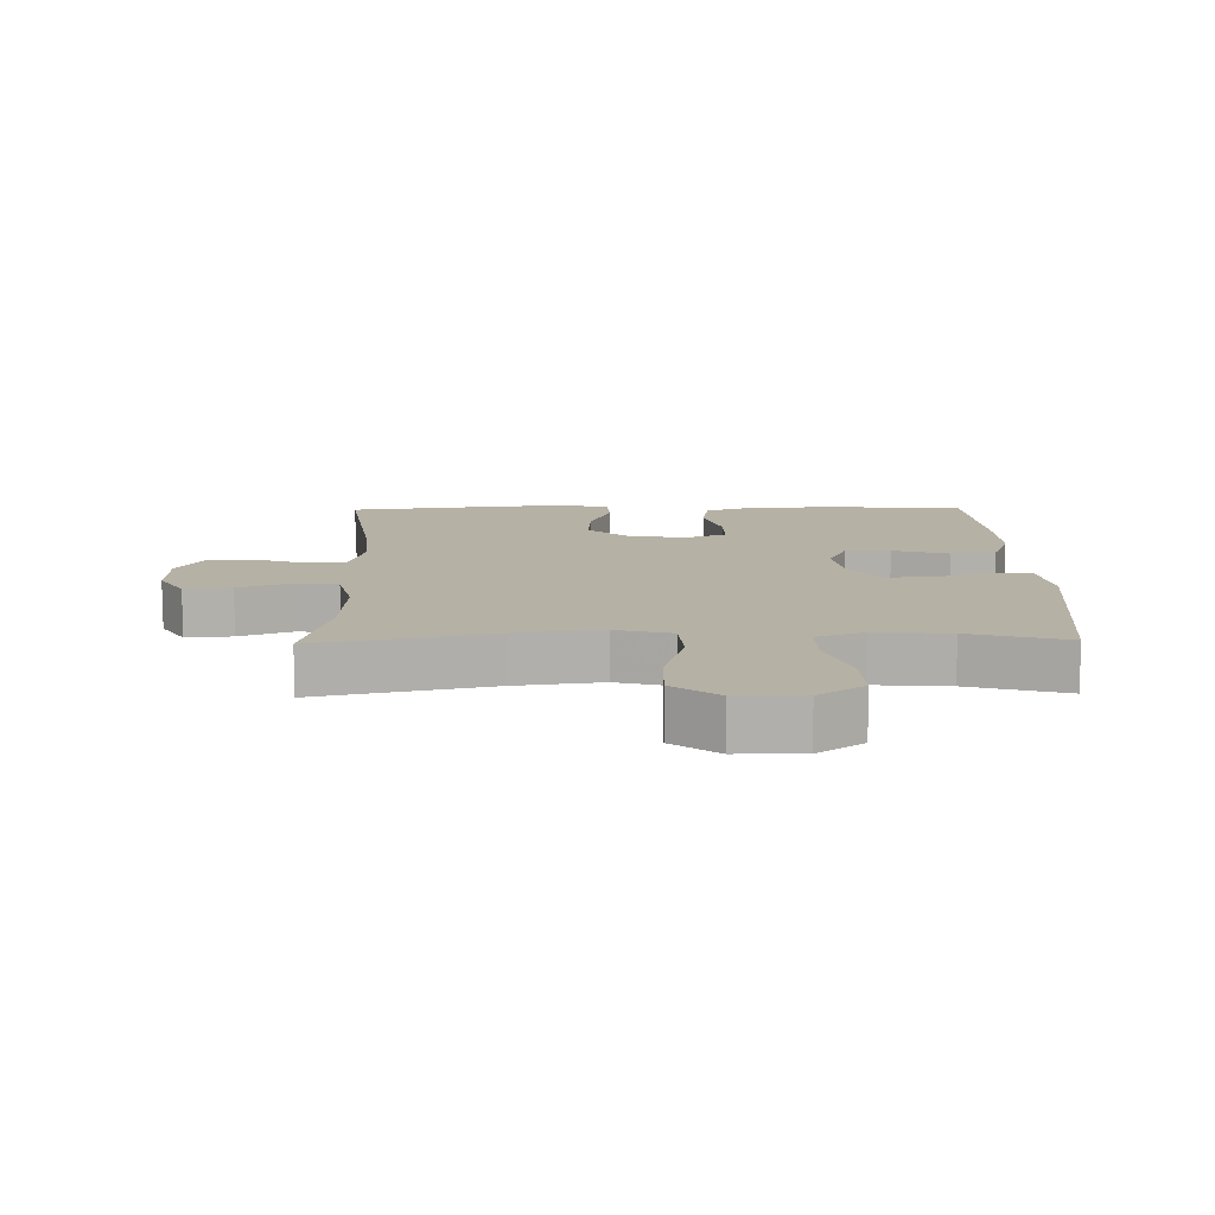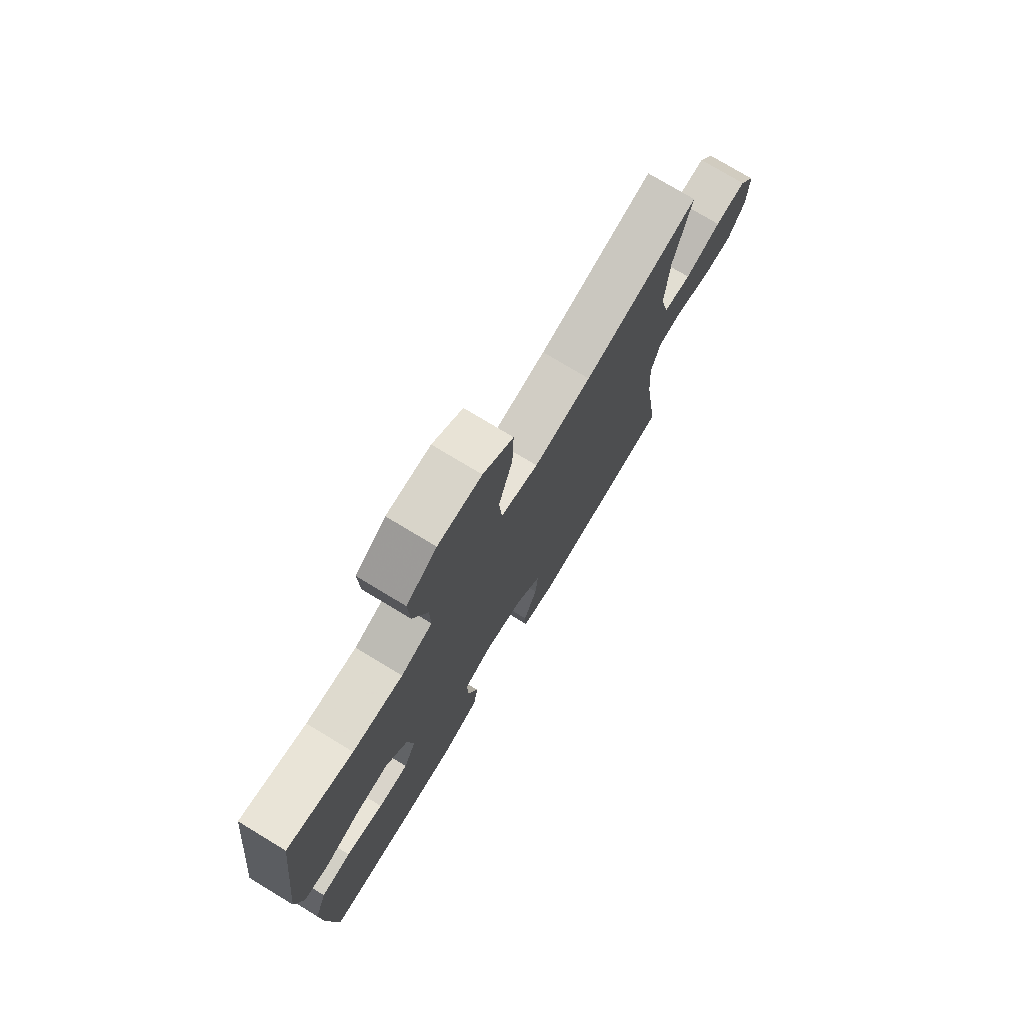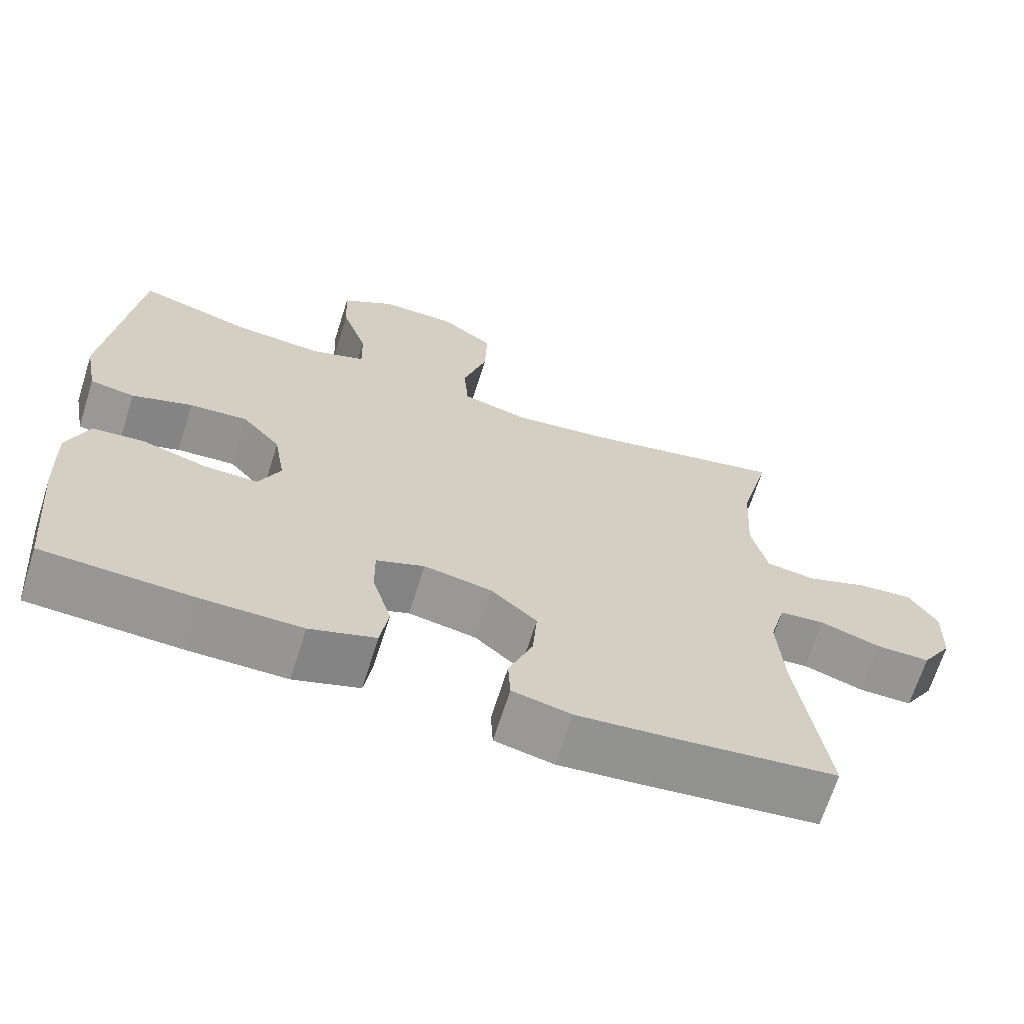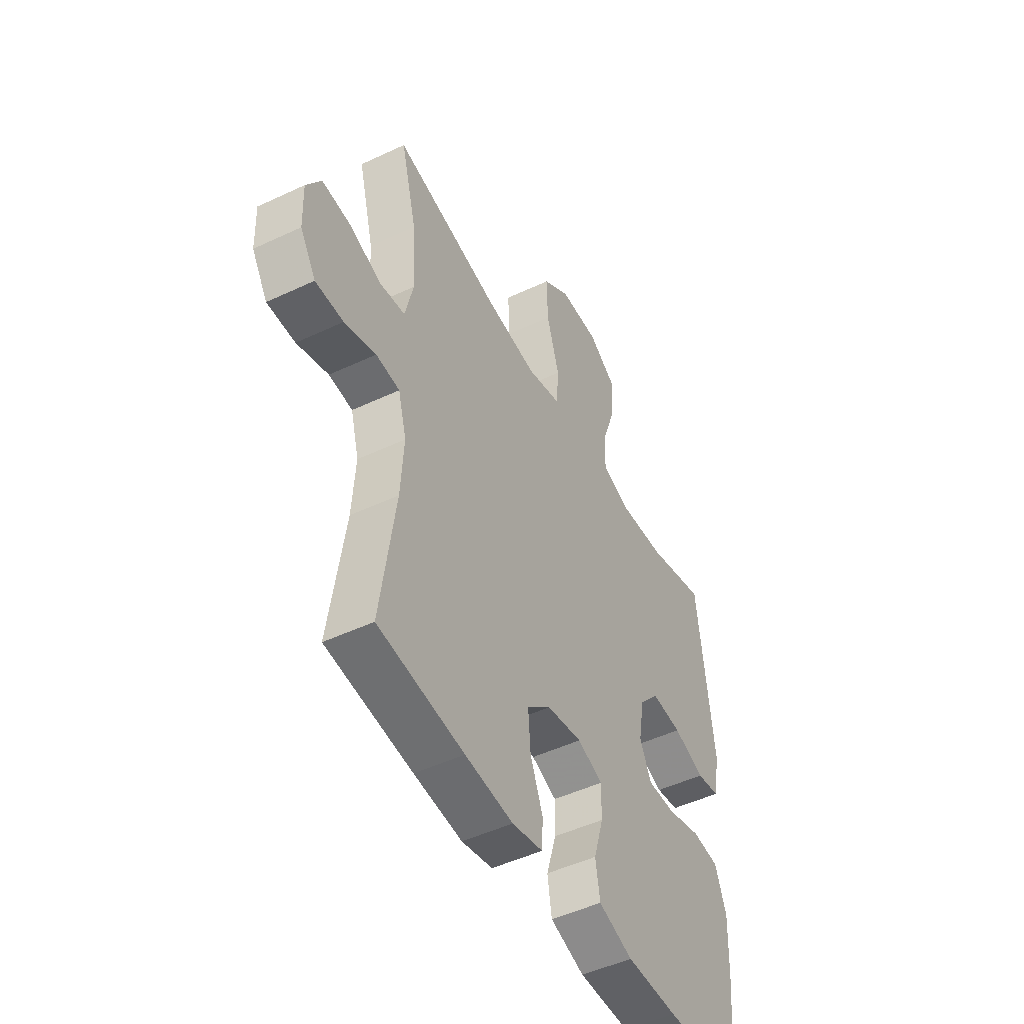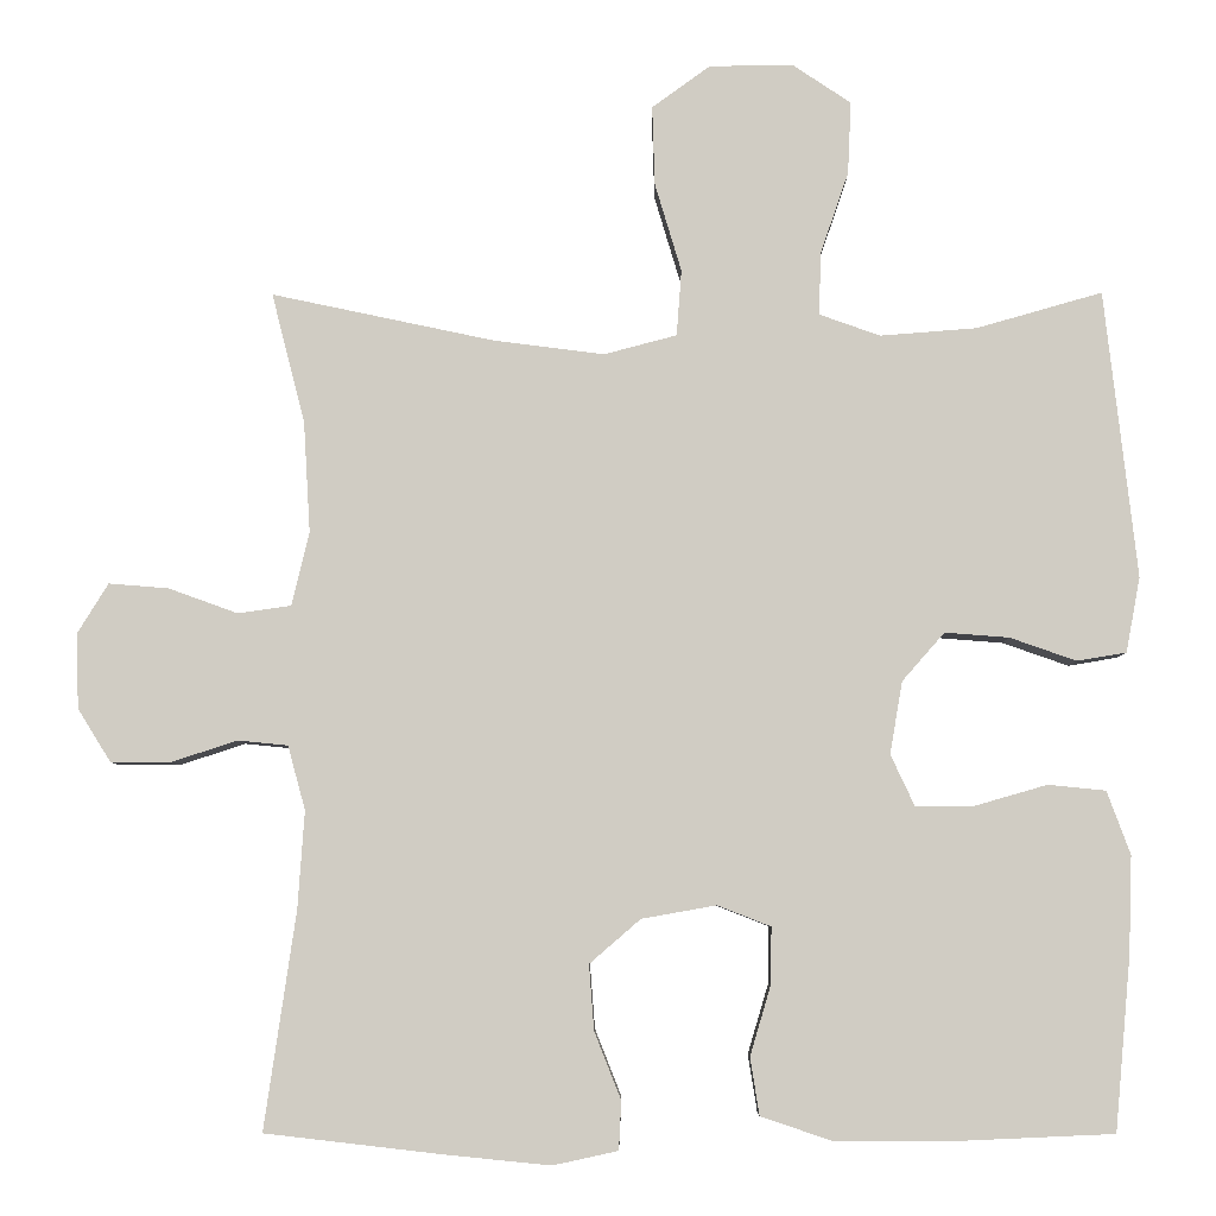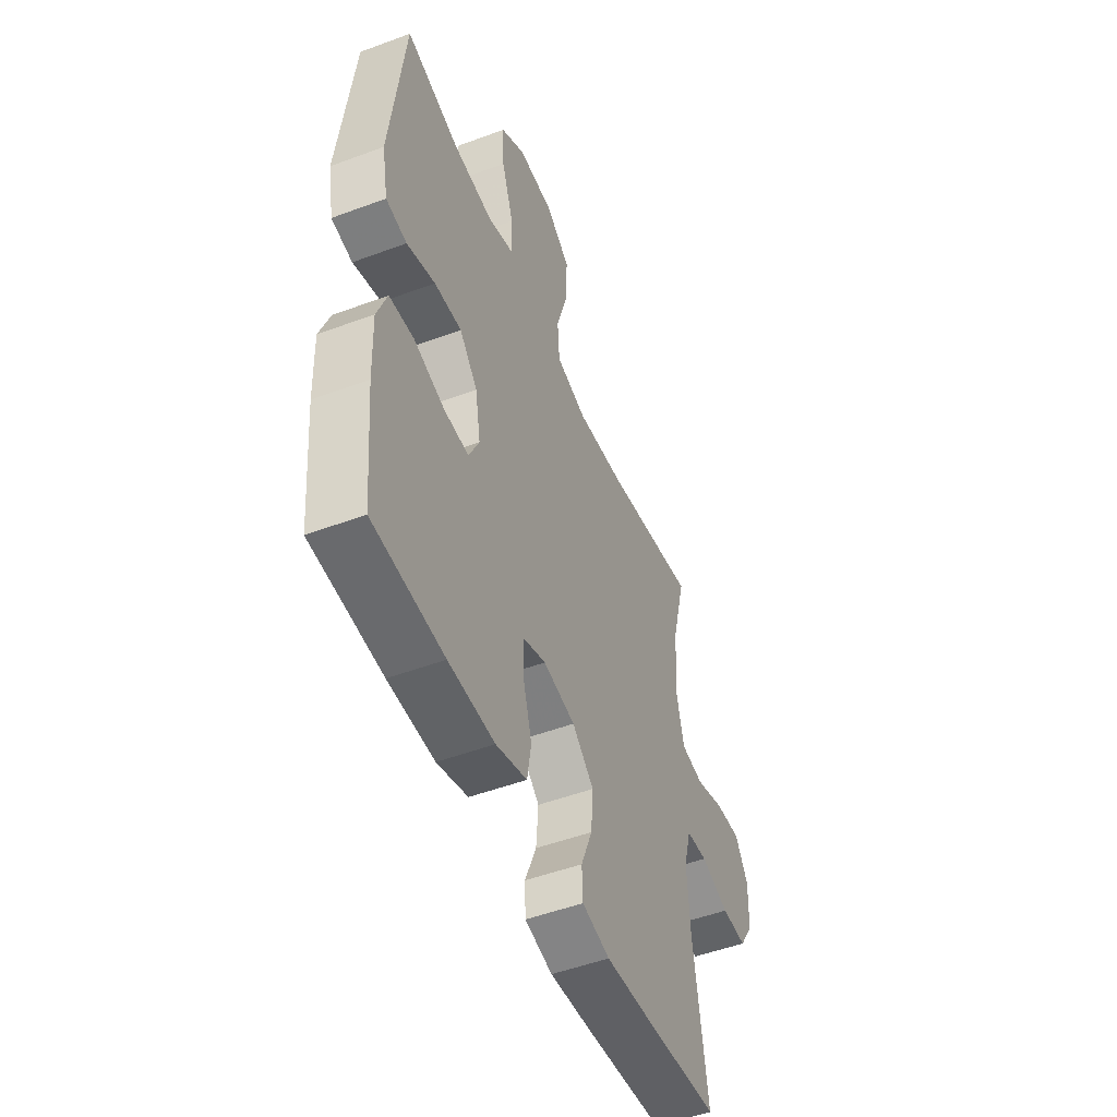
<metadata>
{"format":"obj","ext":"obj","renderer":"f3d","projection":"perspective","resolution":1024,"background":"white","views":[{"elev":12.0,"azim":-1.2,"up":"+Y"},{"elev":75.6,"azim":121.2,"up":"+Z"},{"elev":-67.5,"azim":162.5,"up":"+Z"},{"elev":-49.0,"azim":-62.4,"up":"+Z"},{"elev":-5.9,"azim":0.6,"up":"+Z"},{"elev":-50.8,"azim":112.1,"up":"+Z"}]}
</metadata>
<code>
v 0.5 0.07 0.5
v 0.539 0.07 0.155
v 0.522 0.07 0.065
v 0.463 0.07 0.055
v 0.383 0.07 0.083
v 0.306 0.07 0.089
v 0.255 0.07 0.031
v 0.24 0.07 -0.056
v 0.269 0.07 -0.118
v 0.339 0.07 -0.117
v 0.426 0.07 -0.092
v 0.495 0.07 -0.099
v 0.523 0.07 -0.175
v 0.519 0.07 -0.292
v 0.5 0.07 -0.5
v 0.3 0.07 -0.509
v 0.17 0.07 -0.509
v 0.083 0.07 -0.48
v 0.072 0.07 -0.411
v 0.097 0.07 -0.327
v 0.098 0.07 -0.259
v 0.034 0.07 -0.234
v -0.056 0.07 -0.25
v -0.117 0.07 -0.303
v -0.111 0.07 -0.381
v -0.079 0.07 -0.462
v -0.082 0.07 -0.52
v -0.16 0.07 -0.537
v -0.282 0.07 -0.525
v -0.5 0.07 -0.5
v -0.462 0.07 -0.239
v -0.454 0.07 -0.122
v -0.475 0.07 -0.045
v -0.535 0.07 -0.039
v -0.615 0.07 -0.065
v -0.686 0.07 -0.065
v -0.726 0.07 -0.001
v -0.729 0.07 0.089
v -0.692 0.07 0.149
v -0.62 0.07 0.143
v -0.537 0.07 0.113
v -0.473 0.07 0.122
v -0.452 0.07 0.21
v -0.46 0.07 0.344
v -0.5 0.07 0.5
v -0.232 0.07 0.443
v -0.099 0.07 0.426
v -0.012 0.07 0.449
v -0.006 0.07 0.528
v -0.038 0.07 0.635
v -0.041 0.07 0.73
v 0.029 0.07 0.781
v 0.13 0.07 0.782
v 0.2 0.07 0.735
v 0.196 0.07 0.648
v 0.162 0.07 0.549
v 0.16 0.07 0.474
v 0.233 0.07 0.448
v 0.349 0.07 0.457
v 0.5 0 0.5
v 0.539 0 0.155
v 0.522 0 0.065
v 0.463 0 0.055
v 0.383 0 0.083
v 0.306 0 0.089
v 0.255 0 0.031
v 0.24 0 -0.056
v 0.269 0 -0.118
v 0.339 0 -0.117
v 0.426 0 -0.092
v 0.495 0 -0.099
v 0.523 0 -0.175
v 0.519 0 -0.292
v 0.5 0 -0.5
v 0.3 0 -0.509
v 0.17 0 -0.509
v 0.083 0 -0.48
v 0.072 0 -0.411
v 0.097 0 -0.327
v 0.098 0 -0.259
v 0.034 0 -0.234
v -0.056 0 -0.25
v -0.117 0 -0.303
v -0.111 0 -0.381
v -0.079 0 -0.462
v -0.082 0 -0.52
v -0.16 0 -0.537
v -0.282 0 -0.525
v -0.5 0 -0.5
v -0.462 0 -0.239
v -0.454 0 -0.122
v -0.475 0 -0.045
v -0.535 0 -0.039
v -0.615 0 -0.065
v -0.686 0 -0.065
v -0.726 0 -0.001
v -0.729 0 0.089
v -0.692 0 0.149
v -0.62 0 0.143
v -0.537 0 0.113
v -0.473 0 0.122
v -0.452 0 0.21
v -0.46 0 0.344
v -0.5 0 0.5
v -0.232 0 0.443
v -0.099 0 0.426
v -0.012 0 0.449
v -0.006 0 0.528
v -0.038 0 0.635
v -0.041 0 0.73
v 0.029 0 0.781
v 0.13 0 0.782
v 0.2 0 0.735
v 0.196 0 0.648
v 0.162 0 0.549
v 0.16 0 0.474
v 0.233 0 0.448
v 0.349 0 0.457
f 53 54 55 56
f 53 56 57
f 52 53 57
f 49 50 51 52
f 48 49 52 57
f 47 48 57 58
f 44 45 46
f 43 44 46 47
f 42 43 47 58
f 38 39 40 41
f 36 37 38 41
f 34 35 36 41
f 33 34 41 42
f 32 33 42 58
f 28 29 30 31
f 25 26 27 28
f 24 25 28 31
f 23 24 31 32
f 17 18 19 20
f 17 20 21
f 16 17 21
f 15 16 21
f 14 15 21
f 13 14 21 22
f 10 11 12 13
f 9 10 13 22
f 2 3 4 5
f 59 1 2 5
f 59 5 6
f 58 59 6 7
f 32 58 7 8
f 22 23 32
f 8 9 22 32
f 115 114 113 112
f 116 115 112
f 116 112 111
f 111 110 109 108
f 116 111 108 107
f 117 116 107 106
f 105 104 103
f 106 105 103 102
f 117 106 102 101
f 100 99 98 97
f 100 97 96 95
f 100 95 94 93
f 101 100 93 92
f 117 101 92 91
f 90 89 88 87
f 87 86 85 84
f 90 87 84 83
f 91 90 83 82
f 79 78 77 76
f 80 79 76
f 80 76 75
f 80 75 74
f 80 74 73
f 81 80 73 72
f 72 71 70 69
f 81 72 69 68
f 64 63 62 61
f 64 61 60 118
f 65 64 118
f 66 65 118 117
f 67 66 117 91
f 91 82 81
f 91 81 68 67
f 1 60 61 2
f 2 61 62 3
f 3 62 63 4
f 4 63 64 5
f 5 64 65 6
f 6 65 66 7
f 7 66 67 8
f 8 67 68 9
f 9 68 69 10
f 10 69 70 11
f 11 70 71 12
f 12 71 72 13
f 13 72 73 14
f 14 73 74 15
f 15 74 75 16
f 16 75 76 17
f 17 76 77 18
f 18 77 78 19
f 19 78 79 20
f 20 79 80 21
f 21 80 81 22
f 22 81 82 23
f 23 82 83 24
f 24 83 84 25
f 25 84 85 26
f 26 85 86 27
f 27 86 87 28
f 28 87 88 29
f 29 88 89 30
f 30 89 90 31
f 31 90 91 32
f 32 91 92 33
f 33 92 93 34
f 34 93 94 35
f 35 94 95 36
f 36 95 96 37
f 37 96 97 38
f 38 97 98 39
f 39 98 99 40
f 40 99 100 41
f 41 100 101 42
f 42 101 102 43
f 43 102 103 44
f 44 103 104 45
f 45 104 105 46
f 46 105 106 47
f 47 106 107 48
f 48 107 108 49
f 49 108 109 50
f 50 109 110 51
f 51 110 111 52
f 52 111 112 53
f 53 112 113 54
f 54 113 114 55
f 55 114 115 56
f 56 115 116 57
f 57 116 117 58
f 58 117 118 59
f 59 118 60 1

</code>
